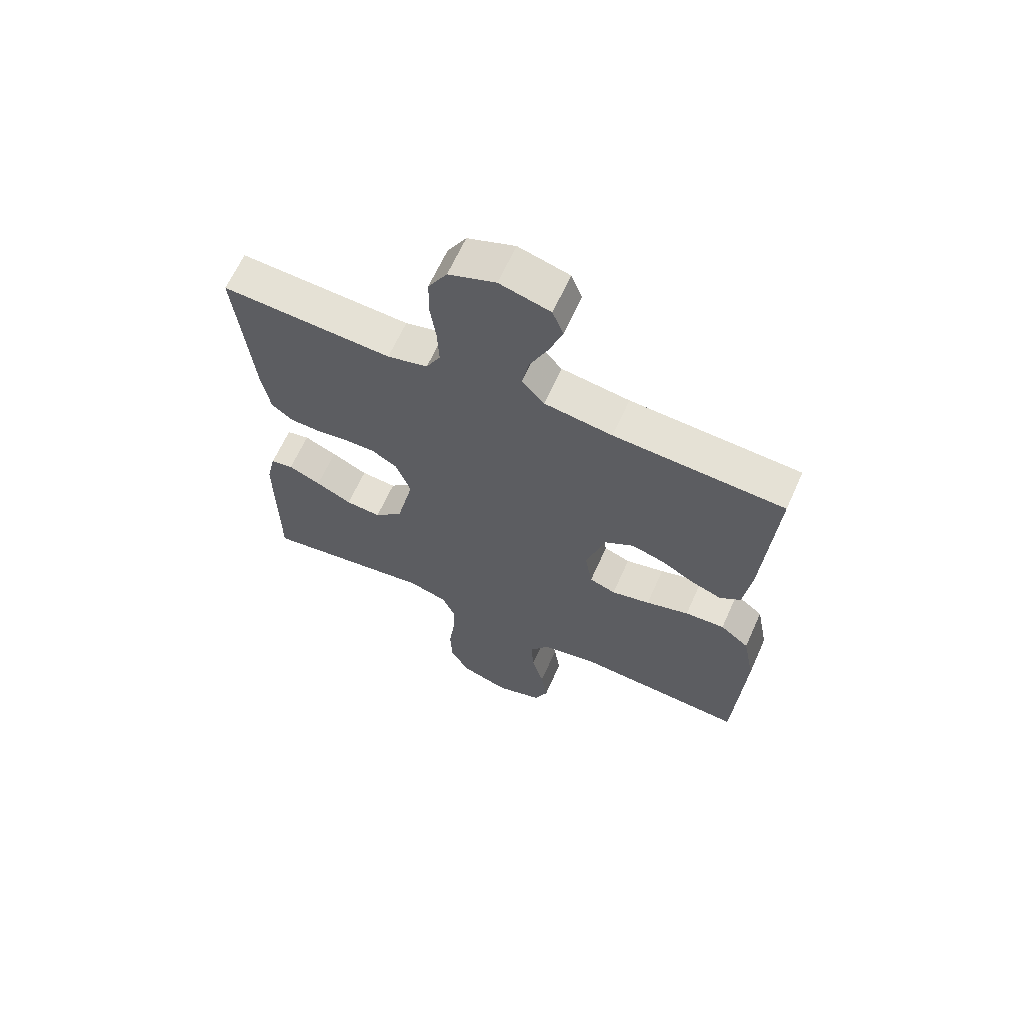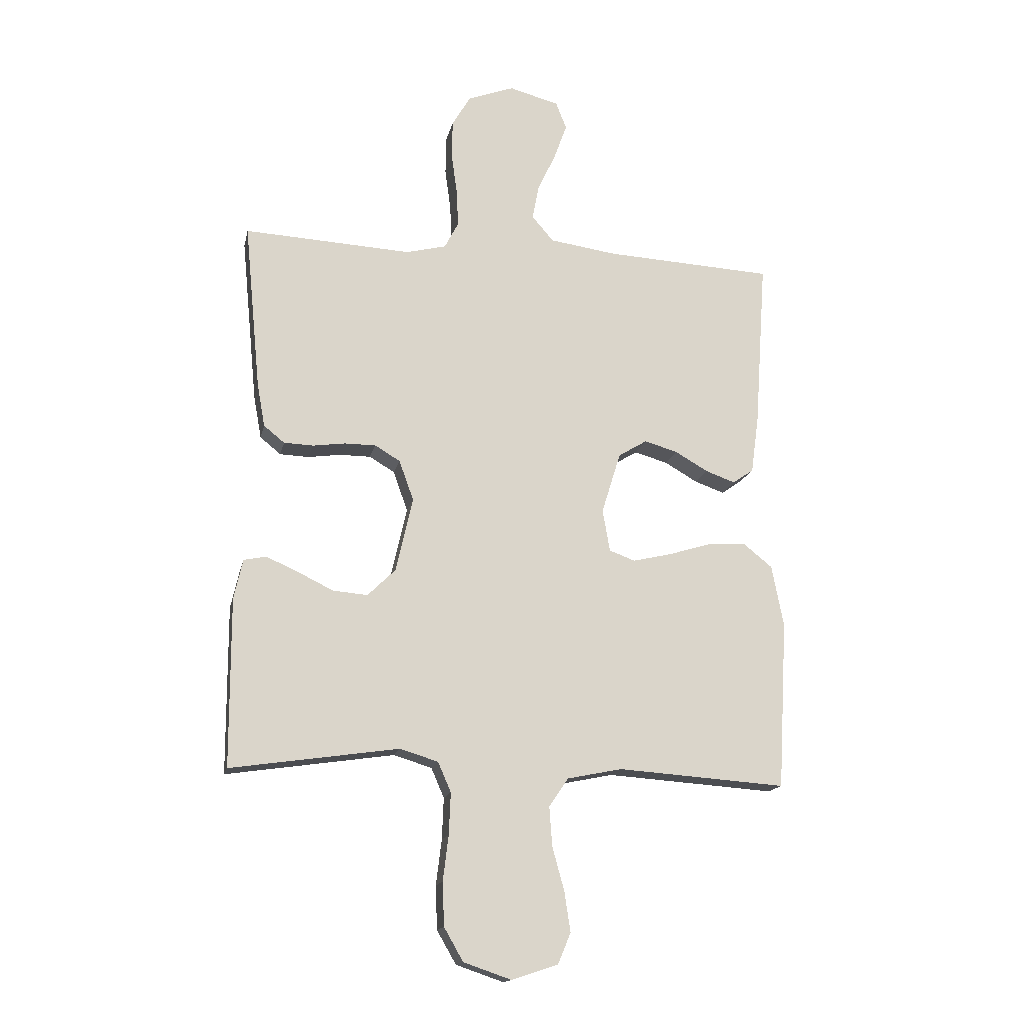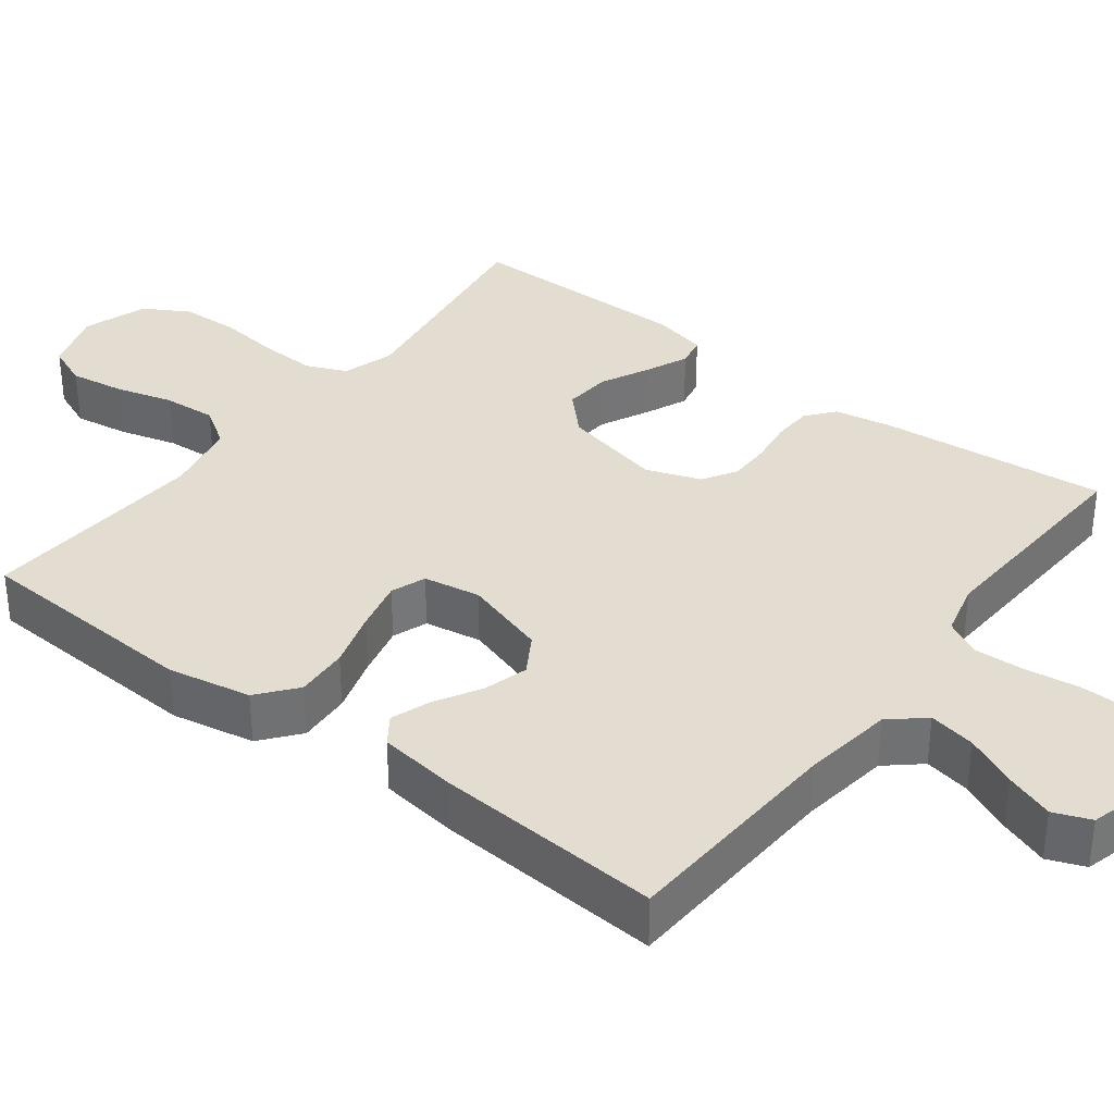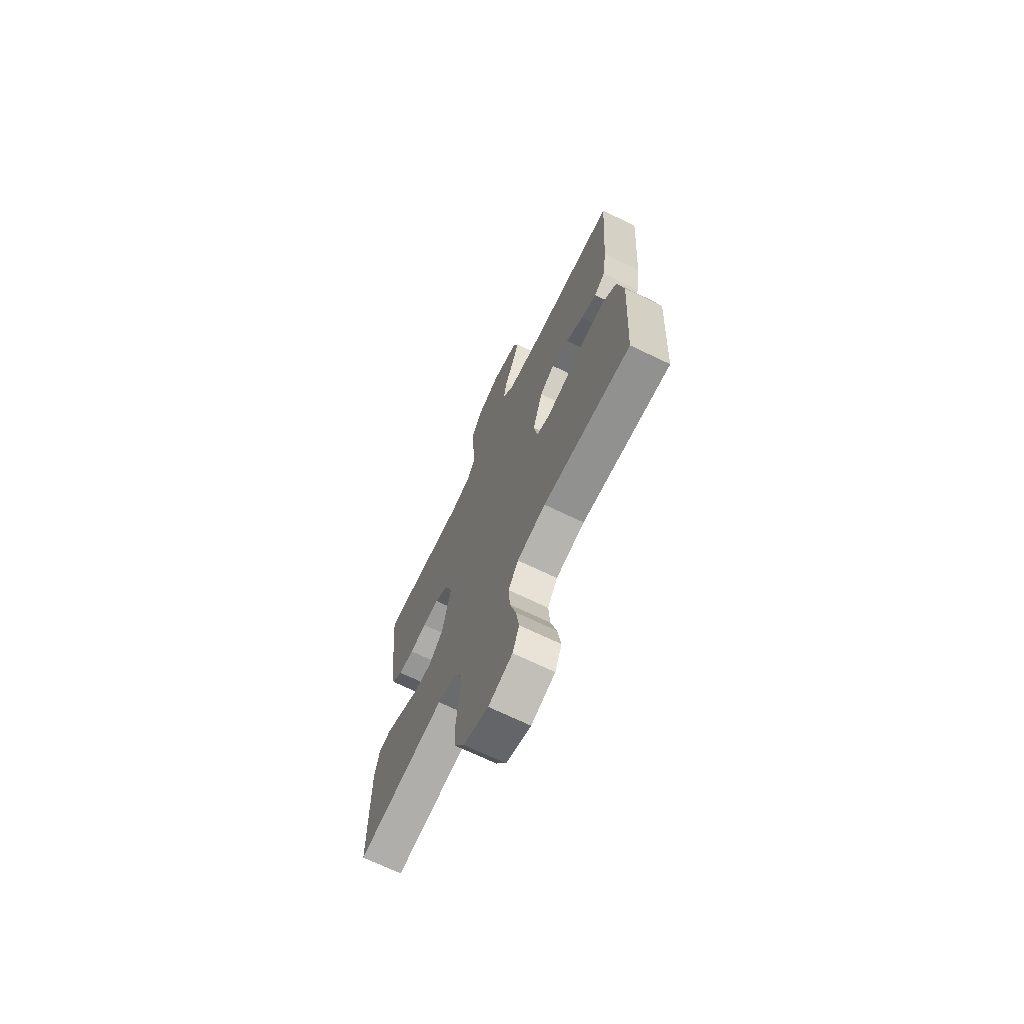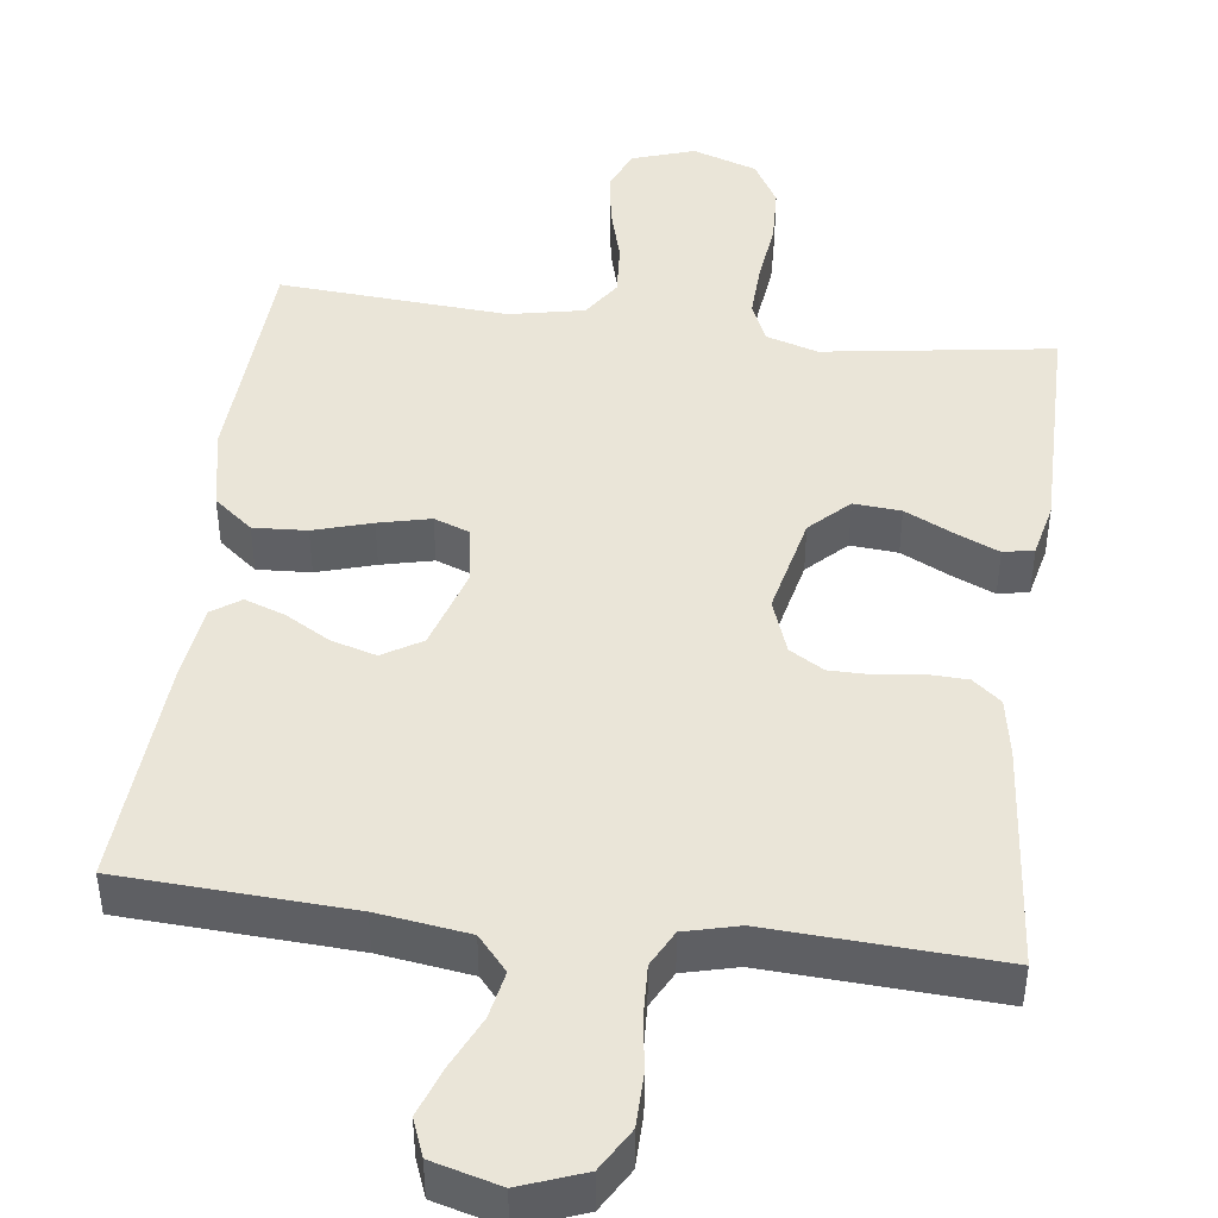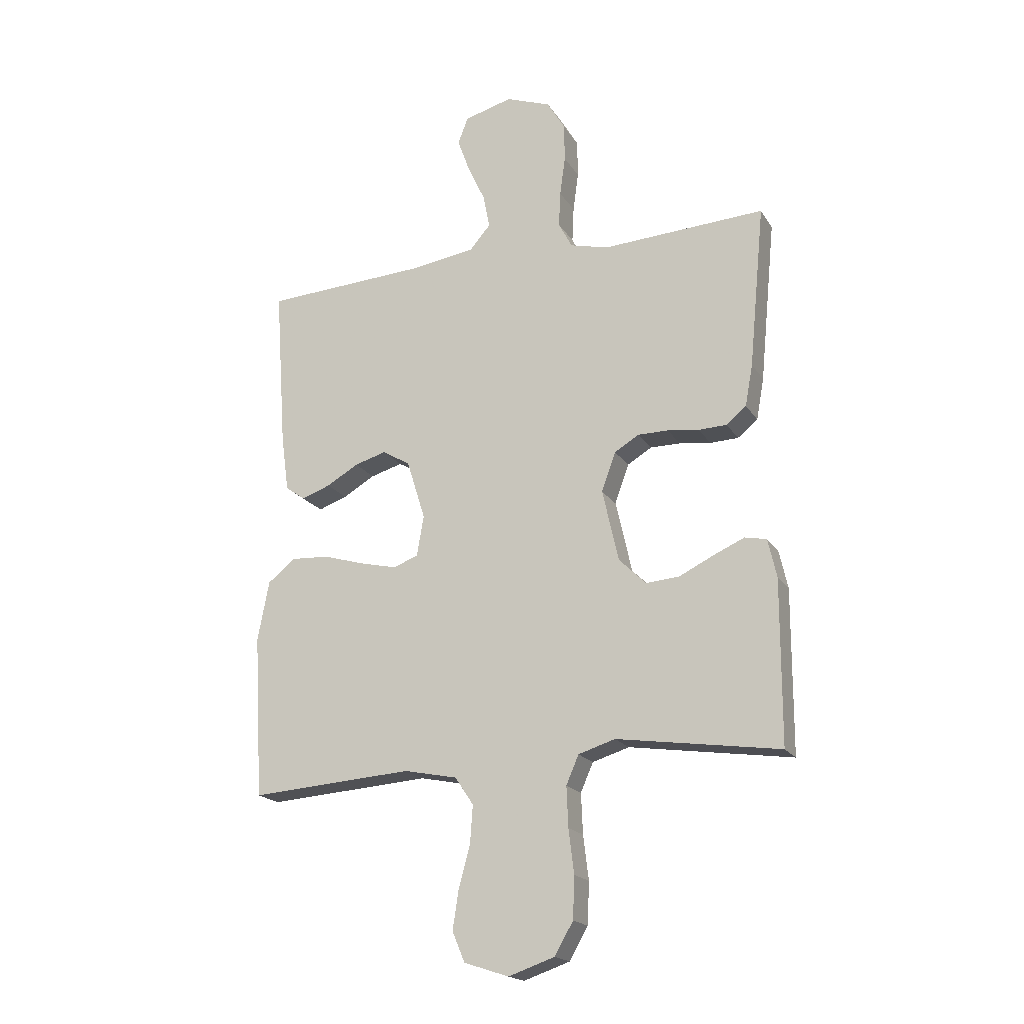
<metadata>
{"format":"obj","ext":"obj","renderer":"f3d","projection":"perspective","resolution":1024,"background":"white","views":[{"elev":64.6,"azim":-155.9,"up":"+Z"},{"elev":-16.0,"azim":168.1,"up":"+Z"},{"elev":35.2,"azim":-52.7,"up":"+Y"},{"elev":-69.8,"azim":-115.8,"up":"+Z"},{"elev":45.1,"azim":7.3,"up":"+Y"},{"elev":-19.1,"azim":22.9,"up":"+Z"}]}
</metadata>
<code>
v -0.5 0.07 -0.5
v -0.517 0.07 -0.2
v -0.496 0.07 -0.09
v -0.445 0.07 -0.049
v -0.375 0.07 -0.053
v -0.299 0.07 -0.076
v -0.231 0.07 -0.092
v -0.185 0.07 -0.075
v -0.172 0.07 0
v -0.206 0.07 0.11
v -0.257 0.07 0.141
v -0.316 0.07 0.124
v -0.375 0.07 0.09
v -0.428 0.07 0.071
v -0.465 0.07 0.097
v -0.479 0.07 0.2
v -0.5 0.07 0.5
v -0.2 0.07 0.516
v -0.08 0.07 0.533
v -0.041 0.07 0.578
v -0.053 0.07 0.64
v -0.085 0.07 0.709
v -0.108 0.07 0.773
v -0.089 0.07 0.822
v 0 0.07 0.846
v 0.083 0.07 0.815
v 0.116 0.07 0.759
v 0.117 0.07 0.689
v 0.107 0.07 0.616
v 0.104 0.07 0.55
v 0.129 0.07 0.502
v 0.2 0.07 0.484
v 0.5 0.07 0.5
v 0.471 0.07 0.2
v 0.457 0.07 0.123
v 0.42 0.07 0.093
v 0.368 0.07 0.091
v 0.31 0.07 0.099
v 0.254 0.07 0.099
v 0.209 0.07 0.072
v 0.183 0.07 0
v 0.213 0.07 -0.133
v 0.263 0.07 -0.182
v 0.325 0.07 -0.177
v 0.388 0.07 -0.146
v 0.445 0.07 -0.121
v 0.485 0.07 -0.129
v 0.501 0.07 -0.2
v 0.5 0.07 -0.5
v 0.2 0.07 -0.456
v 0.132 0.07 -0.477
v 0.109 0.07 -0.53
v 0.112 0.07 -0.604
v 0.122 0.07 -0.685
v 0.119 0.07 -0.762
v 0.085 0.07 -0.821
v 0 0.07 -0.85
v -0.082 0.07 -0.823
v -0.105 0.07 -0.768
v -0.094 0.07 -0.696
v -0.073 0.07 -0.62
v -0.068 0.07 -0.55
v -0.102 0.07 -0.499
v -0.2 0.07 -0.479
v -0.5 0 -0.5
v -0.517 0 -0.2
v -0.496 0 -0.09
v -0.445 0 -0.049
v -0.375 0 -0.053
v -0.299 0 -0.076
v -0.231 0 -0.092
v -0.185 0 -0.075
v -0.172 0 0
v -0.206 0 0.11
v -0.257 0 0.141
v -0.316 0 0.124
v -0.375 0 0.09
v -0.428 0 0.071
v -0.465 0 0.097
v -0.479 0 0.2
v -0.5 0 0.5
v -0.2 0 0.516
v -0.08 0 0.533
v -0.041 0 0.578
v -0.053 0 0.64
v -0.085 0 0.709
v -0.108 0 0.773
v -0.089 0 0.822
v 0 0 0.846
v 0.083 0 0.815
v 0.116 0 0.759
v 0.117 0 0.689
v 0.107 0 0.616
v 0.104 0 0.55
v 0.129 0 0.502
v 0.2 0 0.484
v 0.5 0 0.5
v 0.471 0 0.2
v 0.457 0 0.123
v 0.42 0 0.093
v 0.368 0 0.091
v 0.31 0 0.099
v 0.254 0 0.099
v 0.209 0 0.072
v 0.183 0 0
v 0.213 0 -0.133
v 0.263 0 -0.182
v 0.325 0 -0.177
v 0.388 0 -0.146
v 0.445 0 -0.121
v 0.485 0 -0.129
v 0.501 0 -0.2
v 0.5 0 -0.5
v 0.2 0 -0.456
v 0.132 0 -0.477
v 0.109 0 -0.53
v 0.112 0 -0.604
v 0.122 0 -0.685
v 0.119 0 -0.762
v 0.085 0 -0.821
v 0 0 -0.85
v -0.082 0 -0.823
v -0.105 0 -0.768
v -0.094 0 -0.696
v -0.073 0 -0.62
v -0.068 0 -0.55
v -0.102 0 -0.499
v -0.2 0 -0.479
f 58 59 60 61
f 58 61 62
f 57 58 62
f 56 57 62
f 53 54 55 56
f 52 53 56 62
f 51 52 62 63
f 47 48 49 50
f 44 45 46 47
f 44 47 50 51
f 35 36 37 38
f 35 38 39
f 32 33 34 35
f 31 32 35 39
f 30 31 39 40
f 26 27 28 29
f 26 29 30
f 25 26 30
f 21 22 23 24
f 21 24 25 30
f 15 16 17 18
f 15 18 19
f 12 13 14 15
f 11 12 15 19
f 10 11 19 20
f 3 4 5 6
f 3 6 7
f 64 1 2 3
f 64 3 7
f 63 64 7 8
f 43 44 51 63
f 42 43 63 8
f 41 42 8 9
f 20 21 30 40
f 20 40 41
f 9 10 20 41
f 125 124 123 122
f 126 125 122
f 126 122 121
f 126 121 120
f 120 119 118 117
f 126 120 117 116
f 127 126 116 115
f 114 113 112 111
f 111 110 109 108
f 115 114 111 108
f 102 101 100 99
f 103 102 99
f 99 98 97 96
f 103 99 96 95
f 104 103 95 94
f 93 92 91 90
f 94 93 90
f 94 90 89
f 88 87 86 85
f 94 89 88 85
f 82 81 80 79
f 83 82 79
f 79 78 77 76
f 83 79 76 75
f 84 83 75 74
f 70 69 68 67
f 71 70 67
f 67 66 65 128
f 71 67 128
f 72 71 128 127
f 127 115 108 107
f 72 127 107 106
f 73 72 106 105
f 104 94 85 84
f 105 104 84
f 105 84 74 73
f 1 65 66 2
f 2 66 67 3
f 3 67 68 4
f 4 68 69 5
f 5 69 70 6
f 6 70 71 7
f 7 71 72 8
f 8 72 73 9
f 9 73 74 10
f 10 74 75 11
f 11 75 76 12
f 12 76 77 13
f 13 77 78 14
f 14 78 79 15
f 15 79 80 16
f 16 80 81 17
f 17 81 82 18
f 18 82 83 19
f 19 83 84 20
f 20 84 85 21
f 21 85 86 22
f 22 86 87 23
f 23 87 88 24
f 24 88 89 25
f 25 89 90 26
f 26 90 91 27
f 27 91 92 28
f 28 92 93 29
f 29 93 94 30
f 30 94 95 31
f 31 95 96 32
f 32 96 97 33
f 33 97 98 34
f 34 98 99 35
f 35 99 100 36
f 36 100 101 37
f 37 101 102 38
f 38 102 103 39
f 39 103 104 40
f 40 104 105 41
f 41 105 106 42
f 42 106 107 43
f 43 107 108 44
f 44 108 109 45
f 45 109 110 46
f 46 110 111 47
f 47 111 112 48
f 48 112 113 49
f 49 113 114 50
f 50 114 115 51
f 51 115 116 52
f 52 116 117 53
f 53 117 118 54
f 54 118 119 55
f 55 119 120 56
f 56 120 121 57
f 57 121 122 58
f 58 122 123 59
f 59 123 124 60
f 60 124 125 61
f 61 125 126 62
f 62 126 127 63
f 63 127 128 64
f 64 128 65 1

</code>
